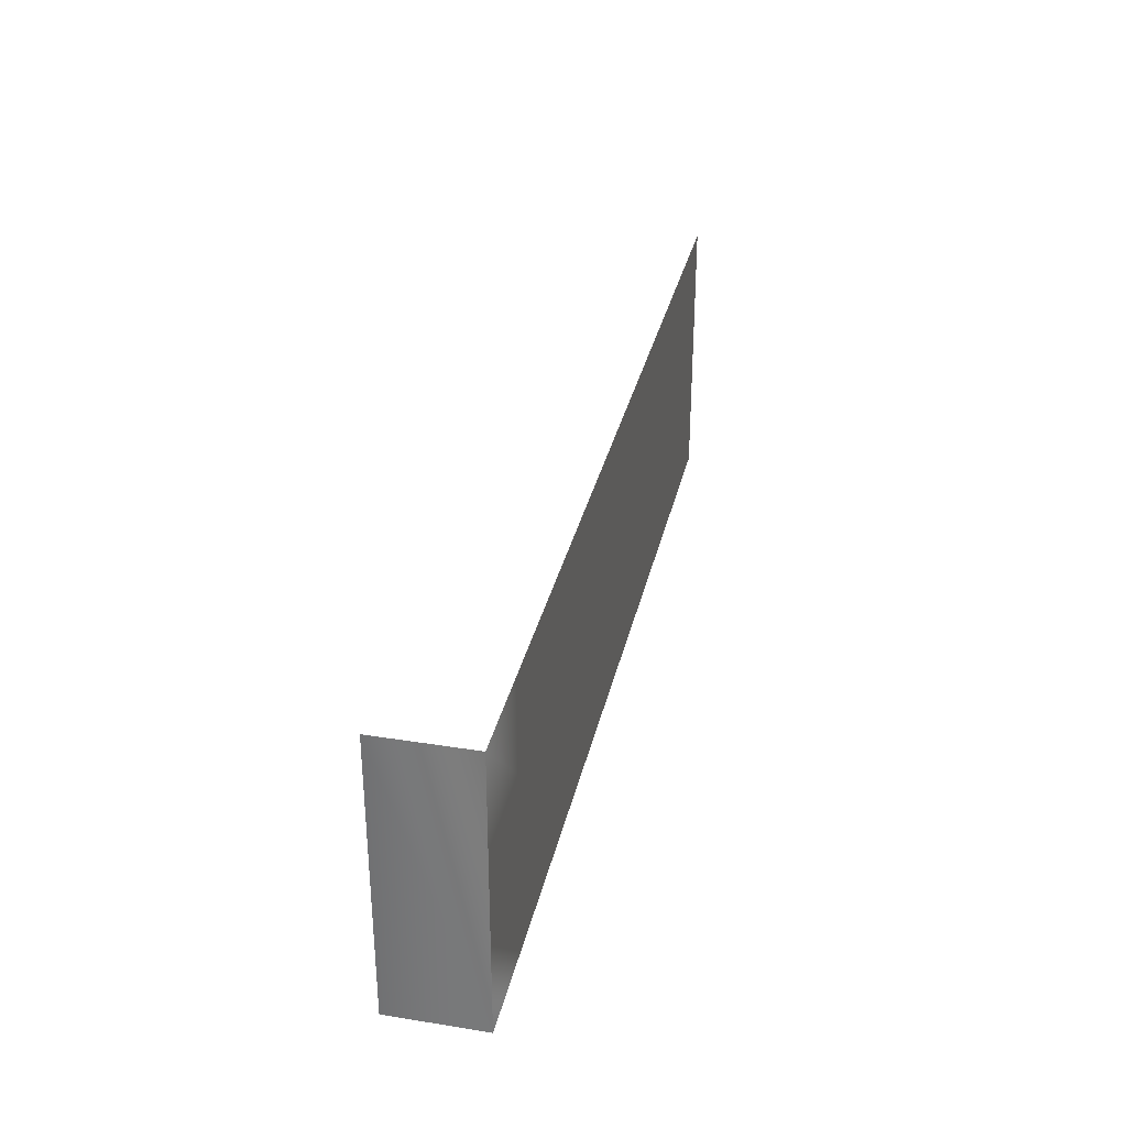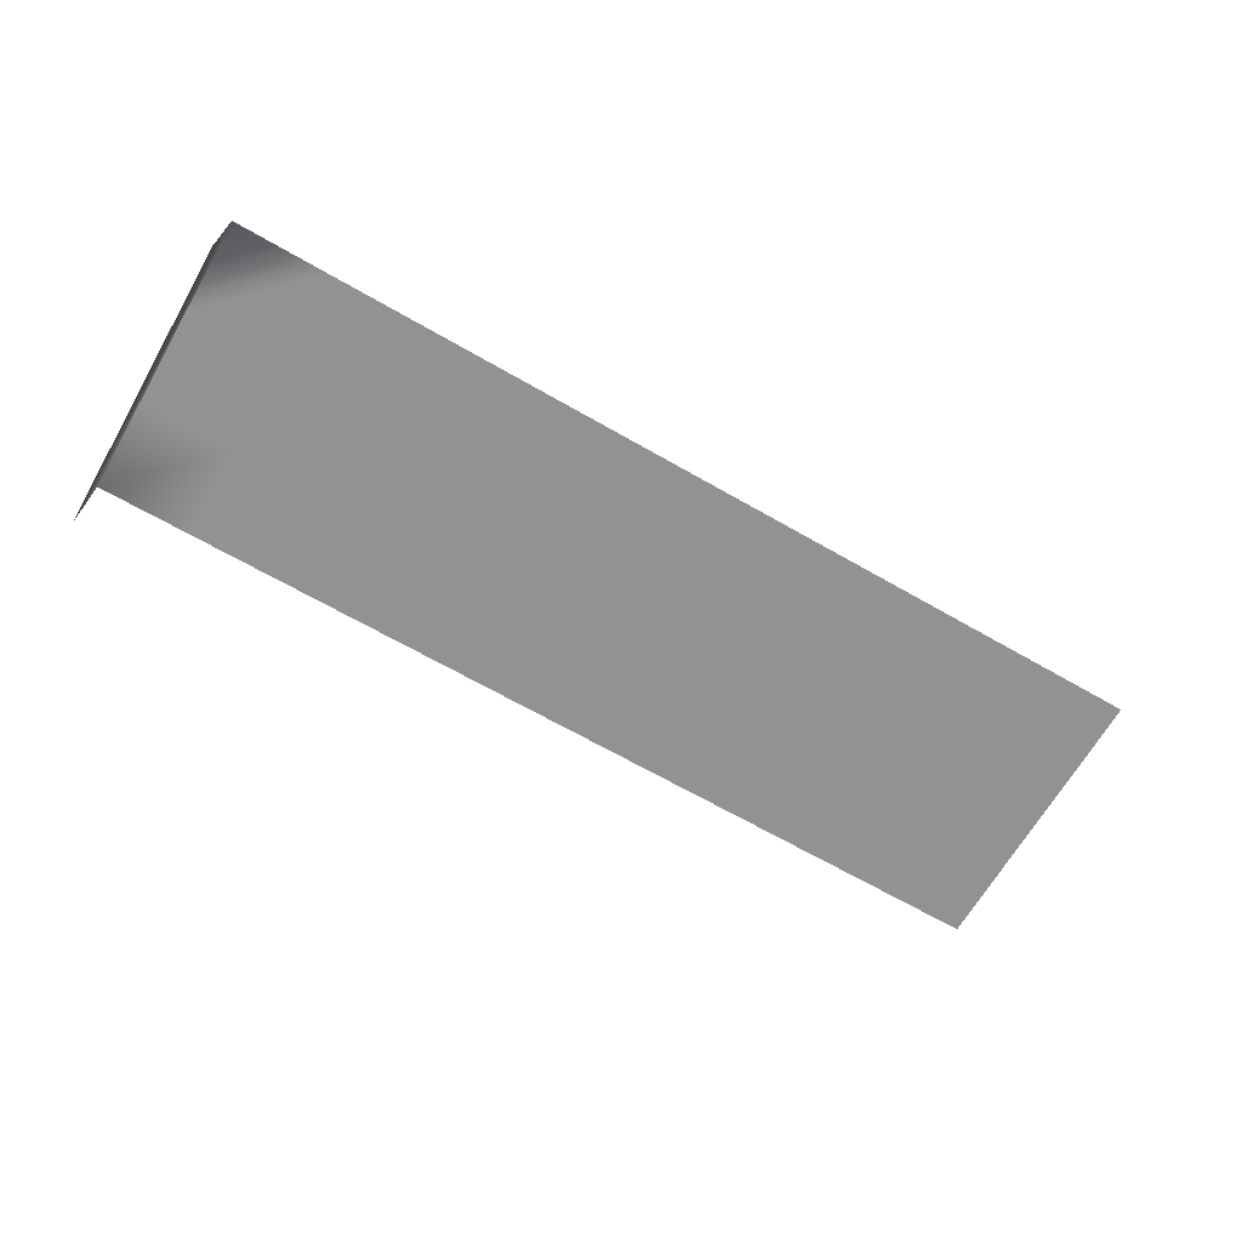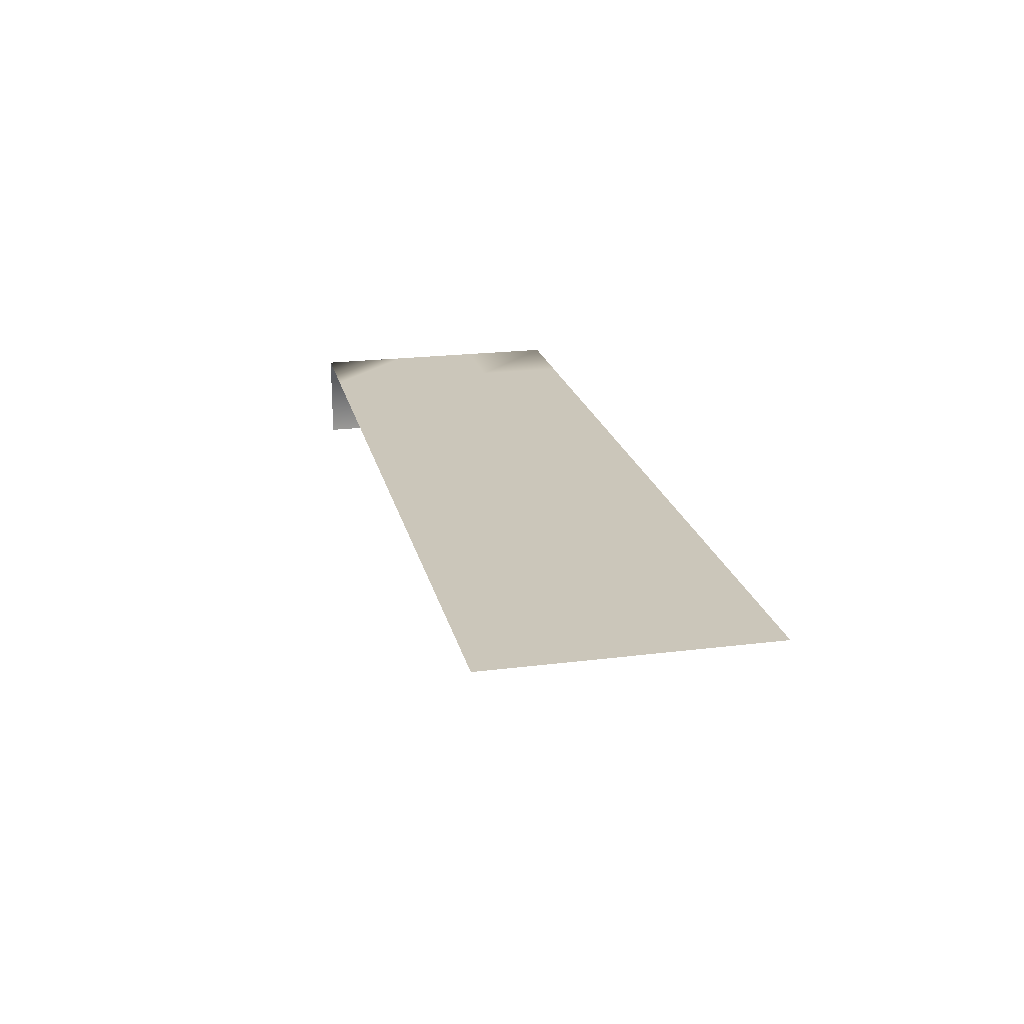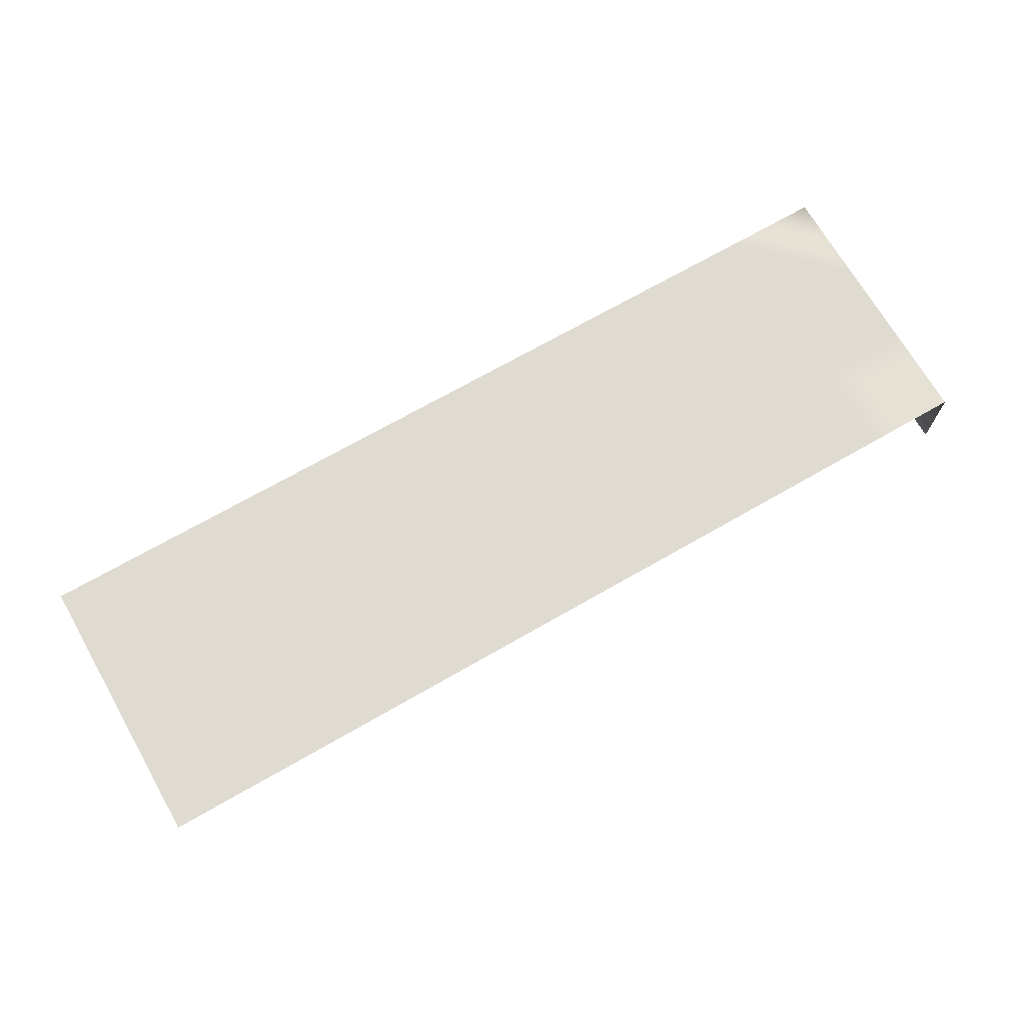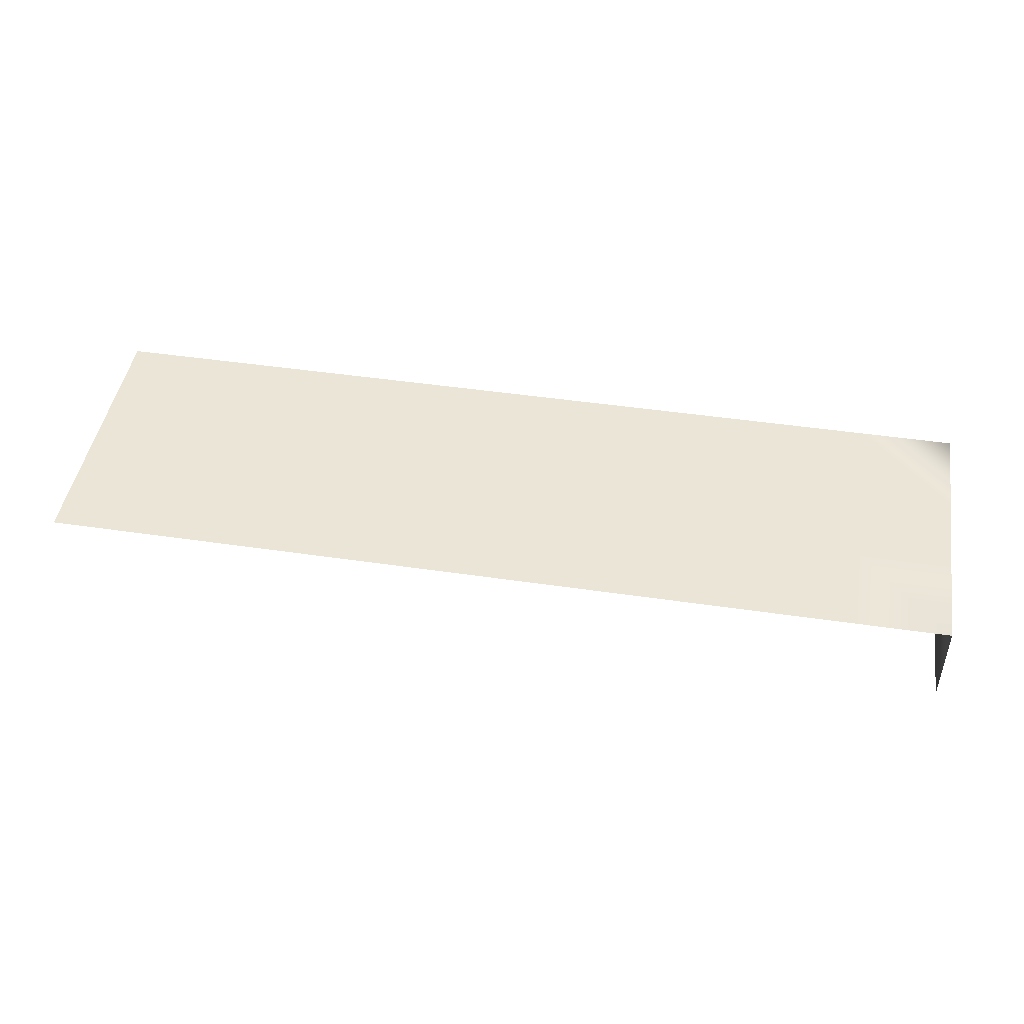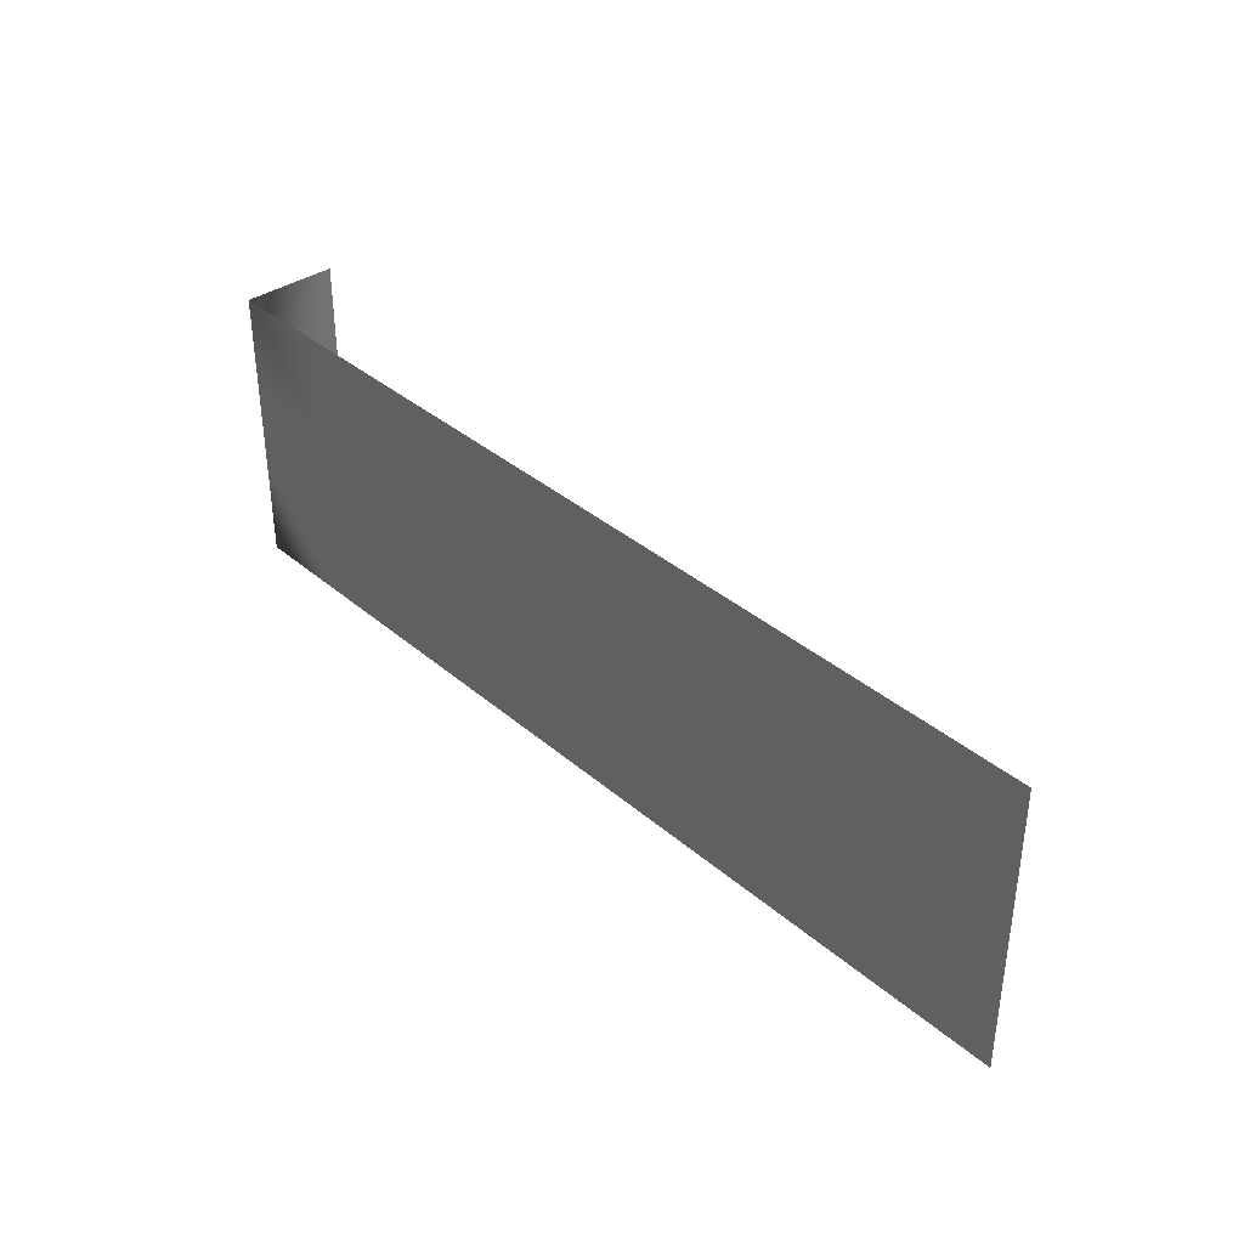
<metadata>
{"format":"obj","ext":"obj","renderer":"f3d","projection":"perspective","resolution":1024,"background":"white","views":[{"elev":32.7,"azim":102.5,"up":"+Z"},{"elev":-66.5,"azim":150.0,"up":"+Y"},{"elev":21.2,"azim":-102.7,"up":"+Y"},{"elev":70.0,"azim":-29.9,"up":"+Y"},{"elev":46.0,"azim":9.6,"up":"+Y"},{"elev":36.7,"azim":-132.2,"up":"+Z"}]}
</metadata>
<code>
o Default
v 1 0 1
v 0 0 1
v 0 0 0
v 1 0 0
v -1 0 1
v -1 0 0
v -2 0 1
v -2 0 0
v -3 0 1
v -3 0 0
v -4 0 1
v -4 0 0
v -5 0 1
v -5 0 0
v -6 0 1
v -6 0 0
v -7 0 1
v -7 0 0
v -8 0 1
v -8 0 0
v -9 0 1
v -9 0 0
v -9 0 -1
v -8 0 -1
v -7 0 -1
v -6 0 -1
v -5 0 -1
v -4 0 -1
v -3 0 -1
v -2 0 -1
v -1 0 -1
v 0 0 -1
v 1 0 -1
v 0 0 -2
v 1 0 -2
v -1 0 -2
v -2 0 -2
v -3 0 -2
v -4 0 -2
v -5 0 -2
v -6 0 -2
v -7 0 -2
v -8 0 -2
v -9 0 -2
v 1 -1 1
v 1 -1 -2
g Scene
f 1 3 2
f 1 4 3
f 2 6 5
f 2 3 6
f 5 8 7
f 5 6 8
f 7 10 9
f 7 8 10
f 9 12 11
f 9 10 12
f 11 14 13
f 11 12 14
f 13 16 15
f 13 14 16
f 15 18 17
f 15 16 18
f 17 20 19
f 17 18 20
f 19 22 21
f 19 20 22
f 20 23 22
f 20 24 23
f 18 24 20
f 18 25 24
f 16 25 18
f 16 26 25
f 14 26 16
f 14 27 26
f 12 27 14
f 12 28 27
f 10 28 12
f 10 29 28
f 8 29 10
f 8 30 29
f 6 30 8
f 6 31 30
f 3 31 6
f 3 32 31
f 4 32 3
f 4 33 32
f 33 34 32
f 33 35 34
f 32 36 31
f 32 34 36
f 31 37 30
f 31 36 37
f 30 38 29
f 30 37 38
f 29 39 28
f 29 38 39
f 28 40 27
f 28 39 40
f 27 41 26
f 27 40 41
f 26 42 25
f 26 41 42
f 25 43 24
f 25 42 43
f 24 44 23
f 24 43 44
f 45 35 1
f 45 46 35

</code>
